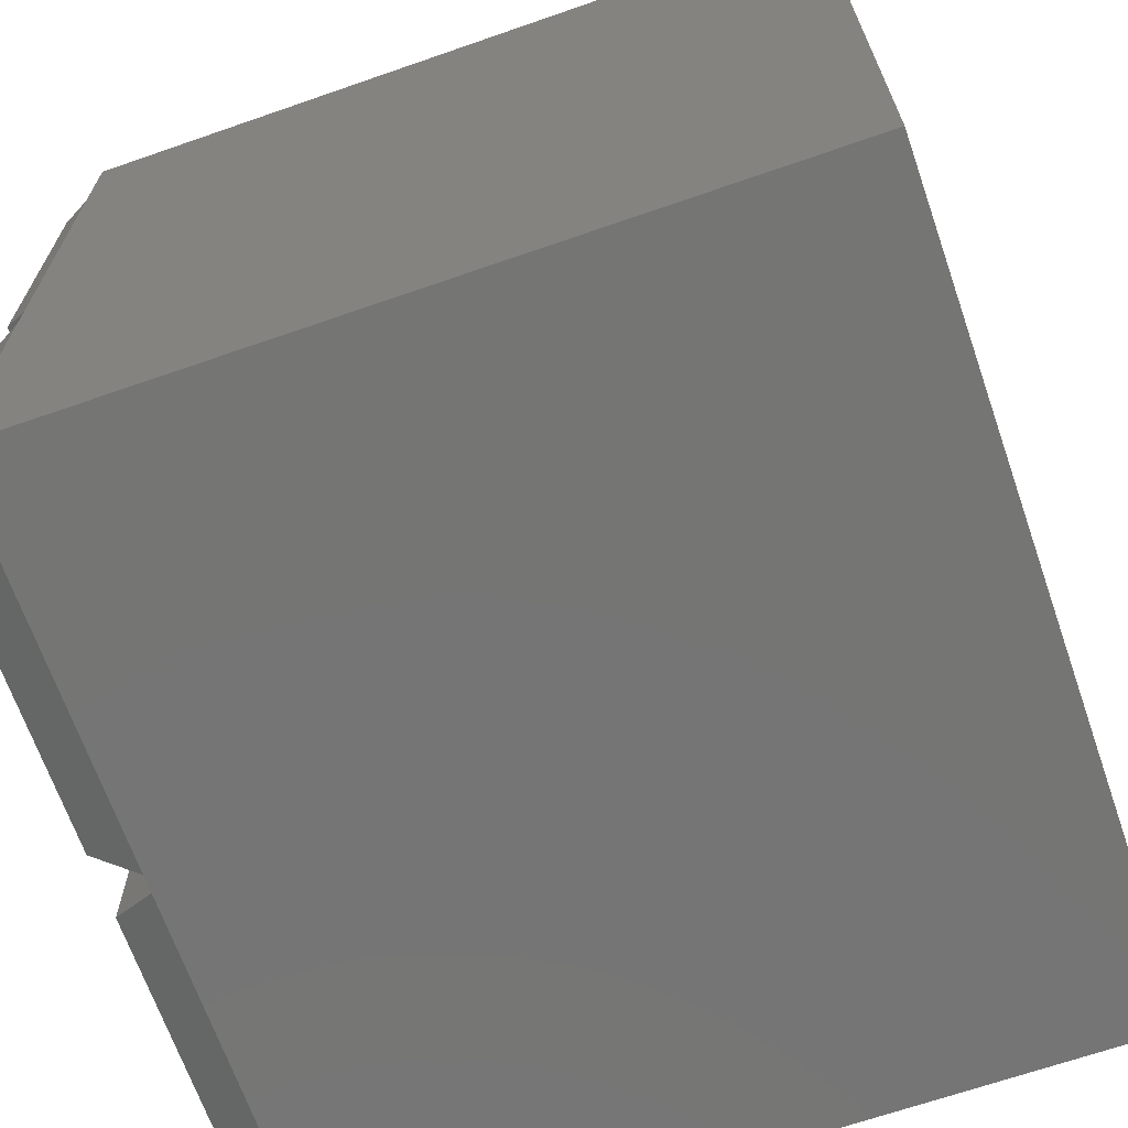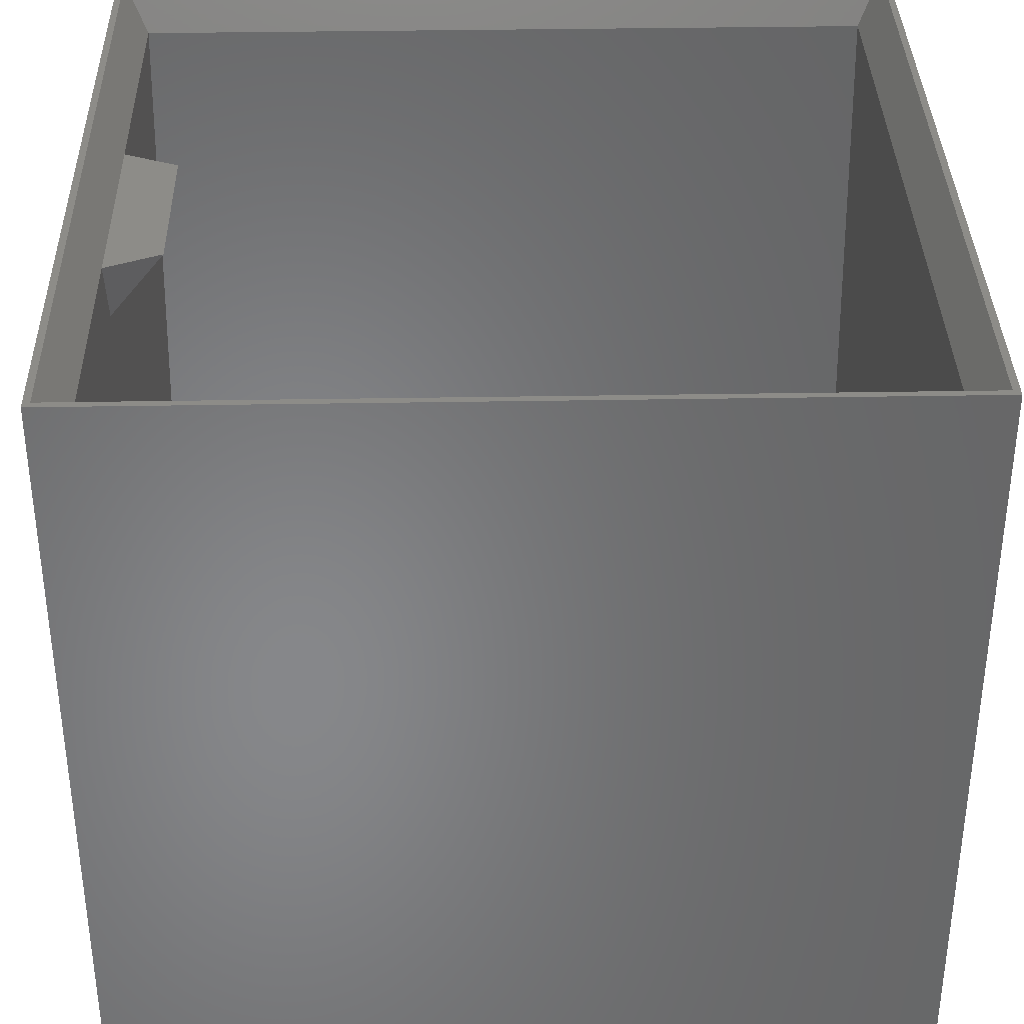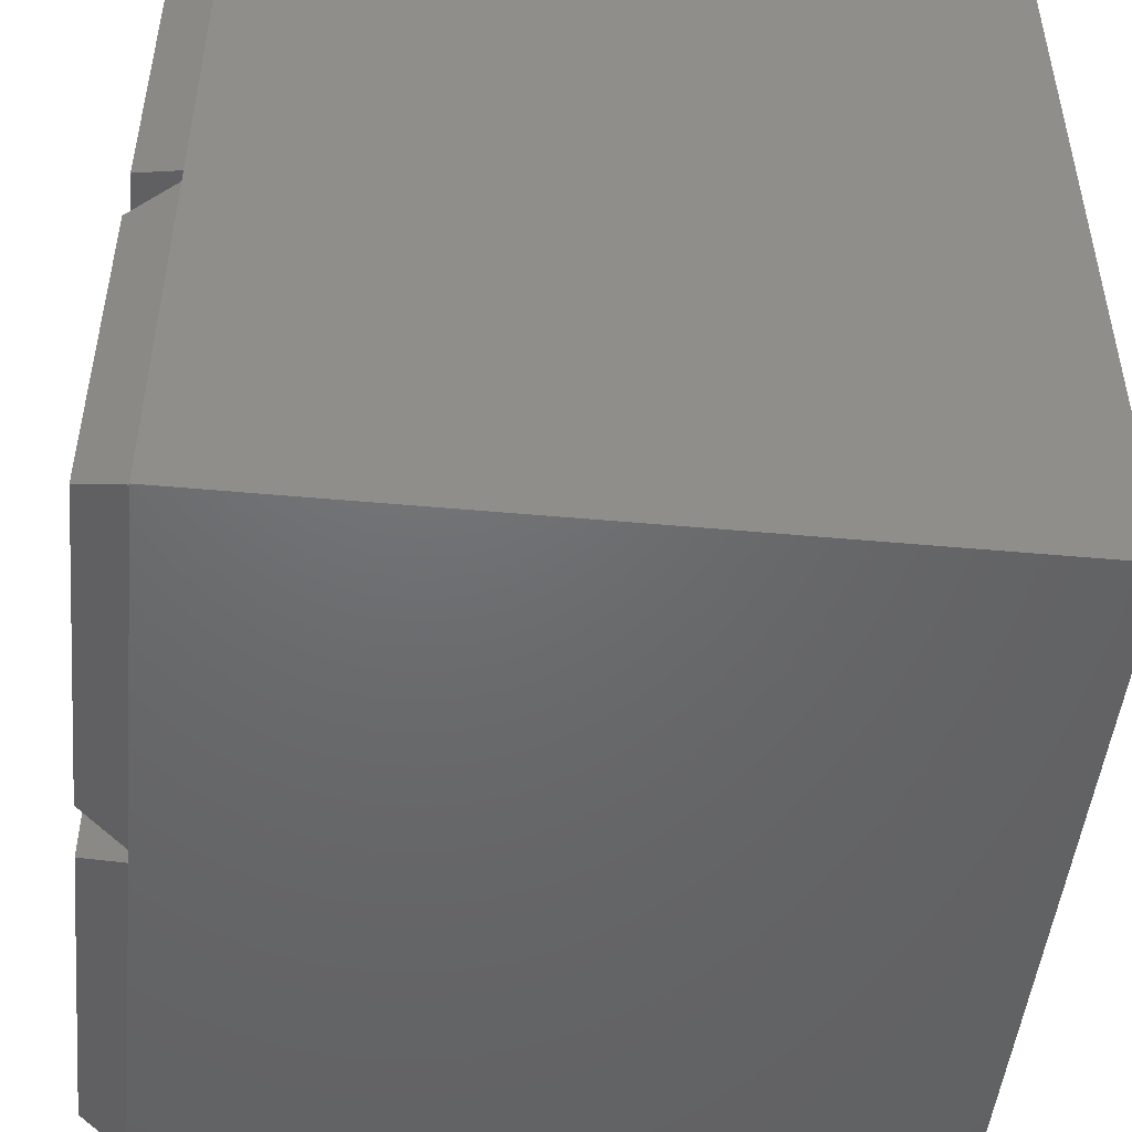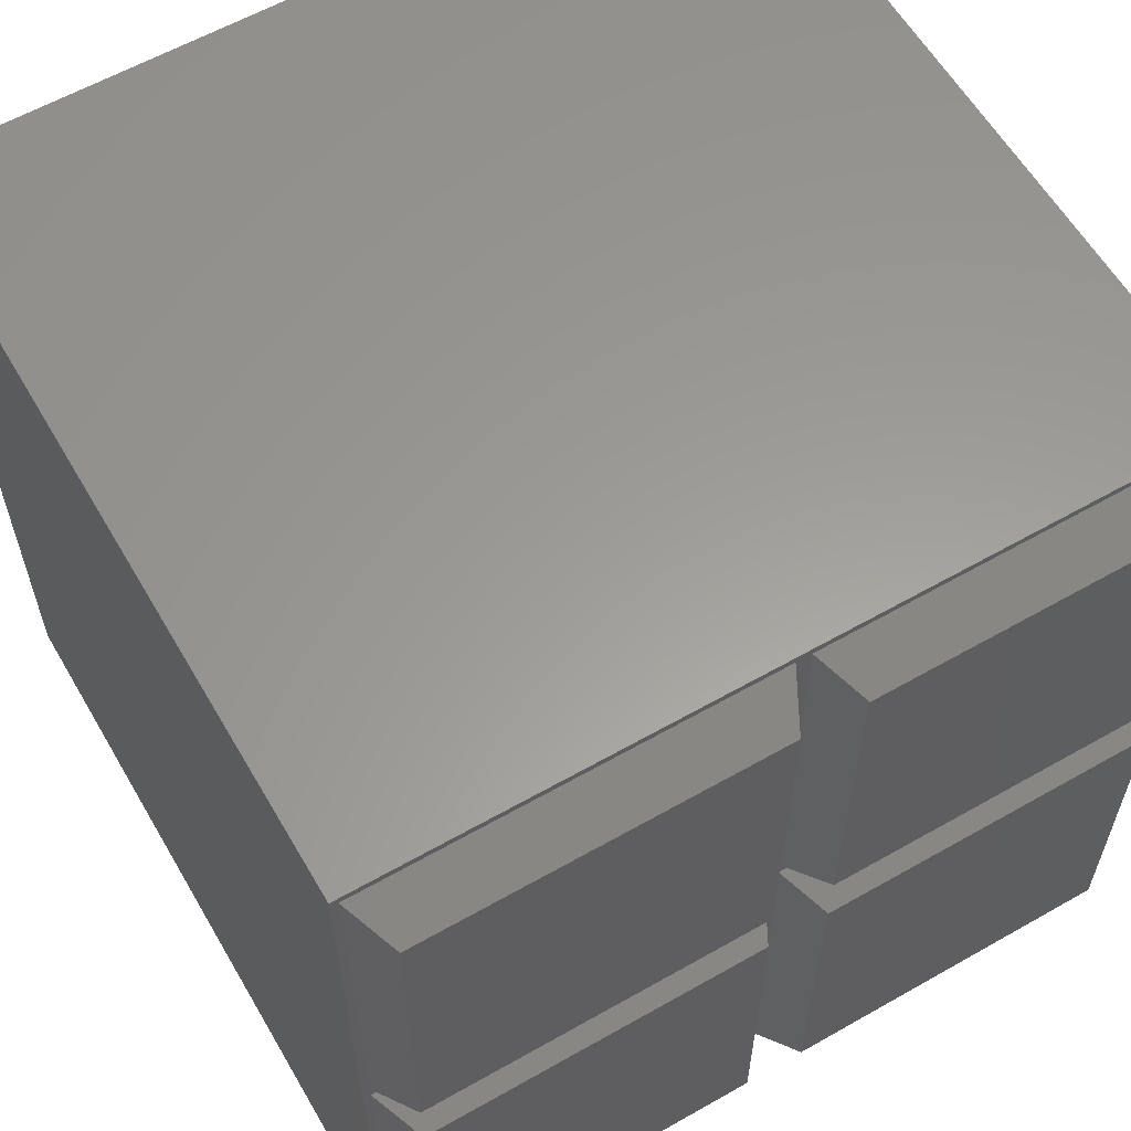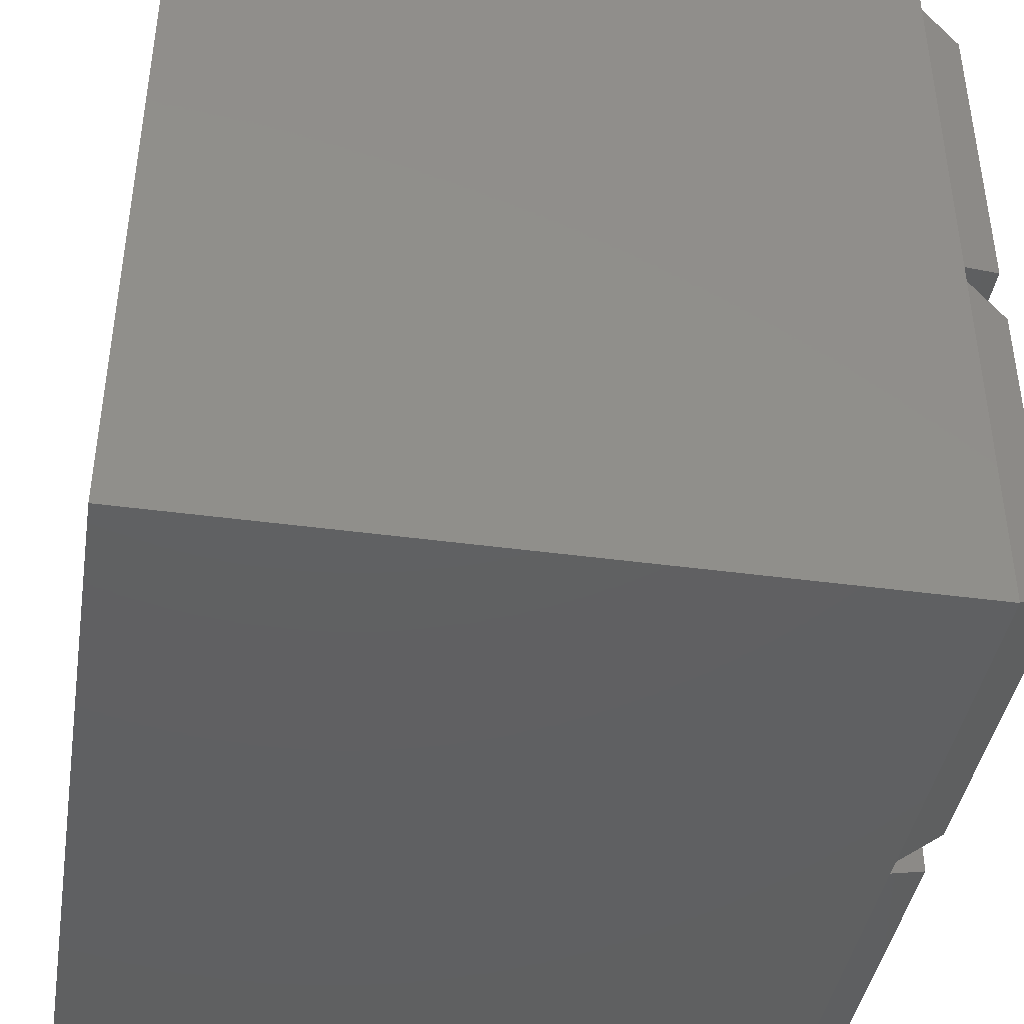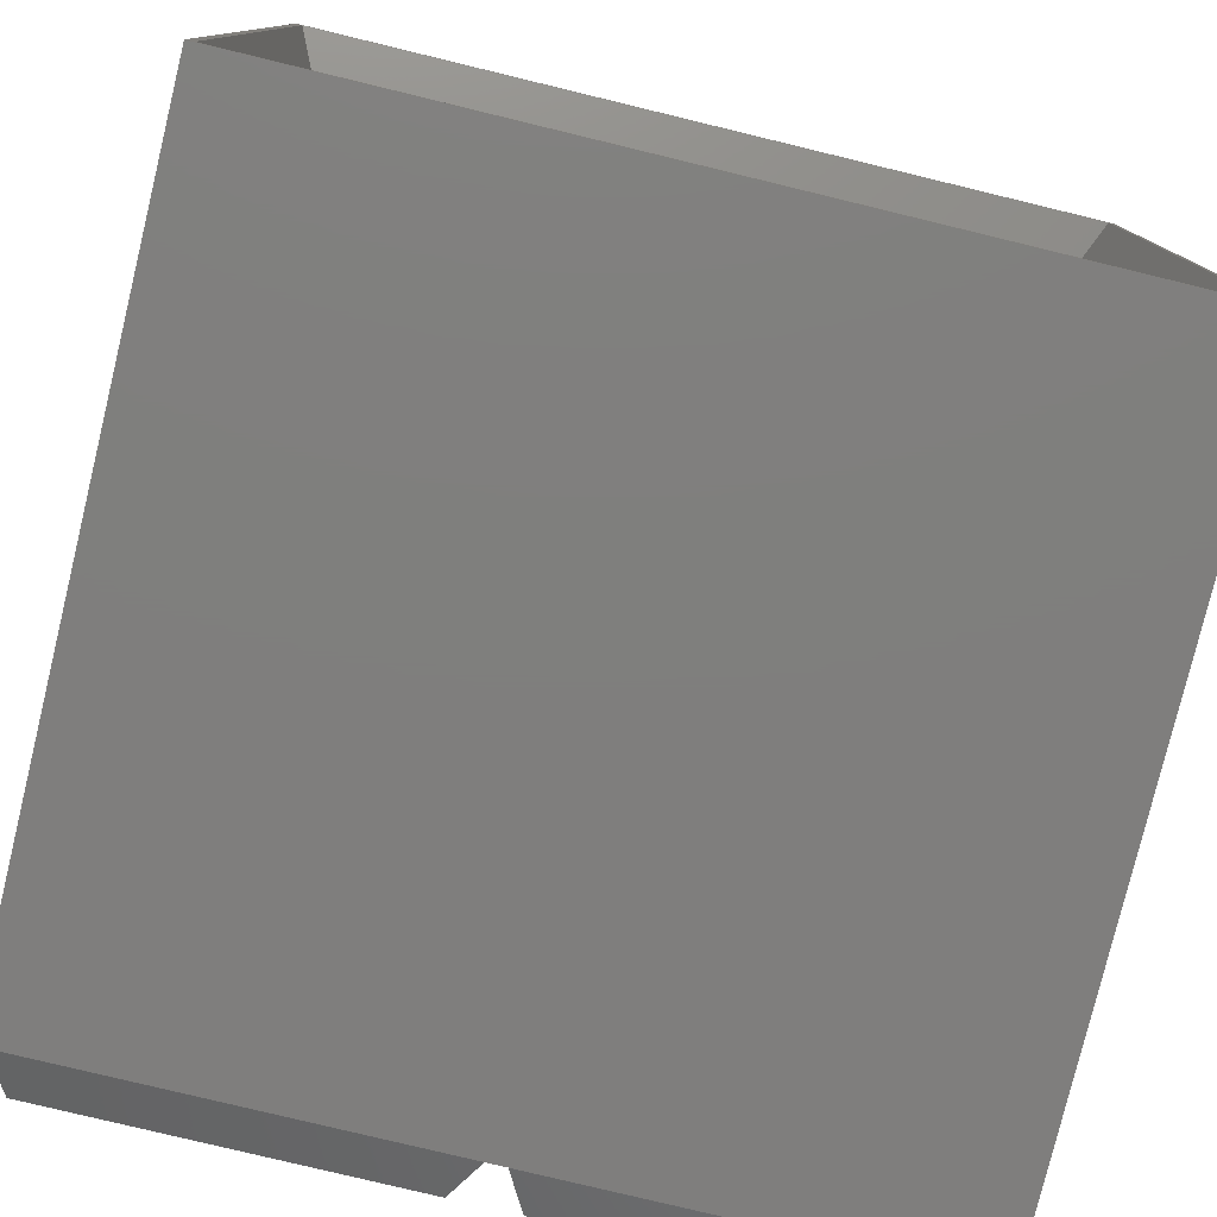
<metadata>
{"format":"stl","ext":"stl","renderer":"f3d","projection":"perspective","resolution":1024,"background":"white","views":[{"elev":-67.4,"azim":-70.8,"up":"+Y"},{"elev":36.0,"azim":88.7,"up":"+Z"},{"elev":-48.4,"azim":-95.8,"up":"+Y"},{"elev":60.1,"azim":149.8,"up":"+Y"},{"elev":-41.7,"azim":80.7,"up":"+Y"},{"elev":-78.7,"azim":-13.6,"up":"+Y"}]}
</metadata>
<code>
# stl→obj: 86 verts, 168 faces
v 4.6 4.6 0
v 55.4 55.4 0
v 55.4 4.6 0
v 4.6 55.4 0
v 5.8 54.2 1.5
v 54.2 5.8 1.5
v 54.2 54.2 1.5
v 5.8 5.8 1.5
v 1.1 58.9 7
v 58.9 61.1 7
v 58.9 58.9 7
v 1.1 61.1 7
v 61.1 58.9 7
v 118.9 61.1 7
v 118.9 58.9 7
v 61.1 61.1 7
v 120 0 7
v 118.9 1.1 7
v 61.1 1.1 7
v 58.9 1.1 7
v 0 0 7
v 1.1 1.1 7
v 0 120 7
v 120 120 7
v 118.9 118.9 7
v 61.1 118.9 7
v 58.9 118.9 7
v 1.1 118.9 7
v 1.8 1.8 9.5
v 58.2 1.8 9.5
v 58.2 58.2 9.5
v 1.8 58.2 9.5
v 4.6 64.6 0
v 55.4 115.4 0
v 55.4 64.6 0
v 4.6 115.4 0
v 5.8 114.2 1.5
v 54.2 65.8 1.5
v 54.2 114.2 1.5
v 5.8 65.8 1.5
v 1.8 61.8 9.5
v 58.2 61.8 9.5
v 58.2 118.2 9.5
v 1.8 118.2 9.5
v 64.6 4.6 0
v 115.4 55.4 0
v 115.4 4.6 0
v 64.6 55.4 0
v 65.8 54.2 1.5
v 114.2 5.8 1.5
v 114.2 54.2 1.5
v 65.8 5.8 1.5
v 61.8 1.8 9.5
v 118.2 1.8 9.5
v 118.2 58.2 9.5
v 61.8 58.2 9.5
v 64.6 64.6 0
v 115.4 115.4 0
v 115.4 64.6 0
v 64.6 115.4 0
v 65.8 114.2 1.5
v 114.2 65.8 1.5
v 114.2 114.2 1.5
v 65.8 65.8 1.5
v 61.8 61.8 9.5
v 118.2 61.8 9.5
v 118.2 118.2 9.5
v 61.8 118.2 9.5
v 120 0 120
v 0 0 120
v 0 120 120
v 120 120 120
v 47.5 12.5 113
v 75.98 4.5 113
v 72.5 12.5 113
v 44.02 4.5 113
v 119 119 120
v 1 119 120
v 1 1 120
v 119 1 120
v 115.5 4.5 113
v 4.5 4.5 113
v 4.5 115.5 113
v 115.5 115.5 113
v 70.7 4.218 102.2
v 49.3 4.218 102.2
f 1 2 3
f 2 1 4
f 5 6 7
f 6 5 8
f 9 10 11
f 10 9 12
f 13 14 15
f 14 13 16
f 15 17 18
f 17 19 18
f 11 13 19
f 13 11 16
f 11 19 20
f 17 20 19
f 21 20 17
f 21 9 22
f 9 21 12
f 23 12 21
f 20 21 22
f 17 15 24
f 14 24 15
f 25 24 14
f 26 24 25
f 10 16 11
f 16 10 26
f 27 26 10
f 27 24 26
f 23 27 28
f 27 23 24
f 12 23 28
f 1 20 22
f 20 1 3
f 2 9 11
f 9 2 4
f 1 9 4
f 9 1 22
f 11 3 2
f 3 11 20
f 6 29 30
f 29 6 8
f 5 31 32
f 31 5 7
f 32 8 5
f 8 32 29
f 6 31 7
f 31 6 30
f 33 34 35
f 34 33 36
f 37 38 39
f 38 37 40
f 33 10 12
f 10 33 35
f 34 28 27
f 28 34 36
f 33 28 36
f 28 33 12
f 27 35 34
f 35 27 10
f 38 41 42
f 41 38 40
f 37 43 44
f 43 37 39
f 44 40 37
f 40 44 41
f 38 43 39
f 43 38 42
f 45 46 47
f 46 45 48
f 49 50 51
f 50 49 52
f 45 18 19
f 18 45 47
f 46 13 15
f 13 46 48
f 45 13 48
f 13 45 19
f 15 47 46
f 47 15 18
f 50 53 54
f 53 50 52
f 49 55 56
f 55 49 51
f 56 52 49
f 52 56 53
f 50 55 51
f 55 50 54
f 57 58 59
f 58 57 60
f 61 62 63
f 62 61 64
f 57 14 16
f 14 57 59
f 58 26 25
f 26 58 60
f 57 26 60
f 26 57 16
f 25 59 58
f 59 25 14
f 62 65 66
f 65 62 64
f 61 67 68
f 67 61 63
f 68 64 61
f 64 68 65
f 62 67 63
f 67 62 66
f 41 31 42
f 31 41 32
f 42 65 68
f 65 42 56
f 42 68 43
f 31 56 42
f 56 31 53
f 53 31 30
f 65 55 66
f 55 65 56
f 21 69 70
f 69 21 17
f 21 71 23
f 71 21 70
f 24 71 72
f 71 24 23
f 69 24 72
f 24 69 17
f 73 74 75
f 74 73 76
f 72 77 69
f 72 78 77
f 78 71 79
f 71 78 72
f 80 69 77
f 79 69 80
f 79 70 69
f 70 79 71
f 74 80 81
f 80 74 79
f 76 79 74
f 79 76 82
f 83 77 78
f 77 83 84
f 78 82 83
f 82 78 79
f 81 77 84
f 77 81 80
f 81 85 74
f 53 85 54
f 54 85 81
f 86 82 76
f 85 53 86
f 30 86 53
f 29 86 30
f 86 29 82
f 43 83 44
f 83 43 84
f 68 84 43
f 84 68 67
f 83 41 44
f 83 32 41
f 82 32 83
f 32 82 29
f 66 84 67
f 55 84 66
f 55 81 84
f 81 55 54
f 85 73 75
f 73 85 86
f 74 85 75
f 86 76 73

</code>
